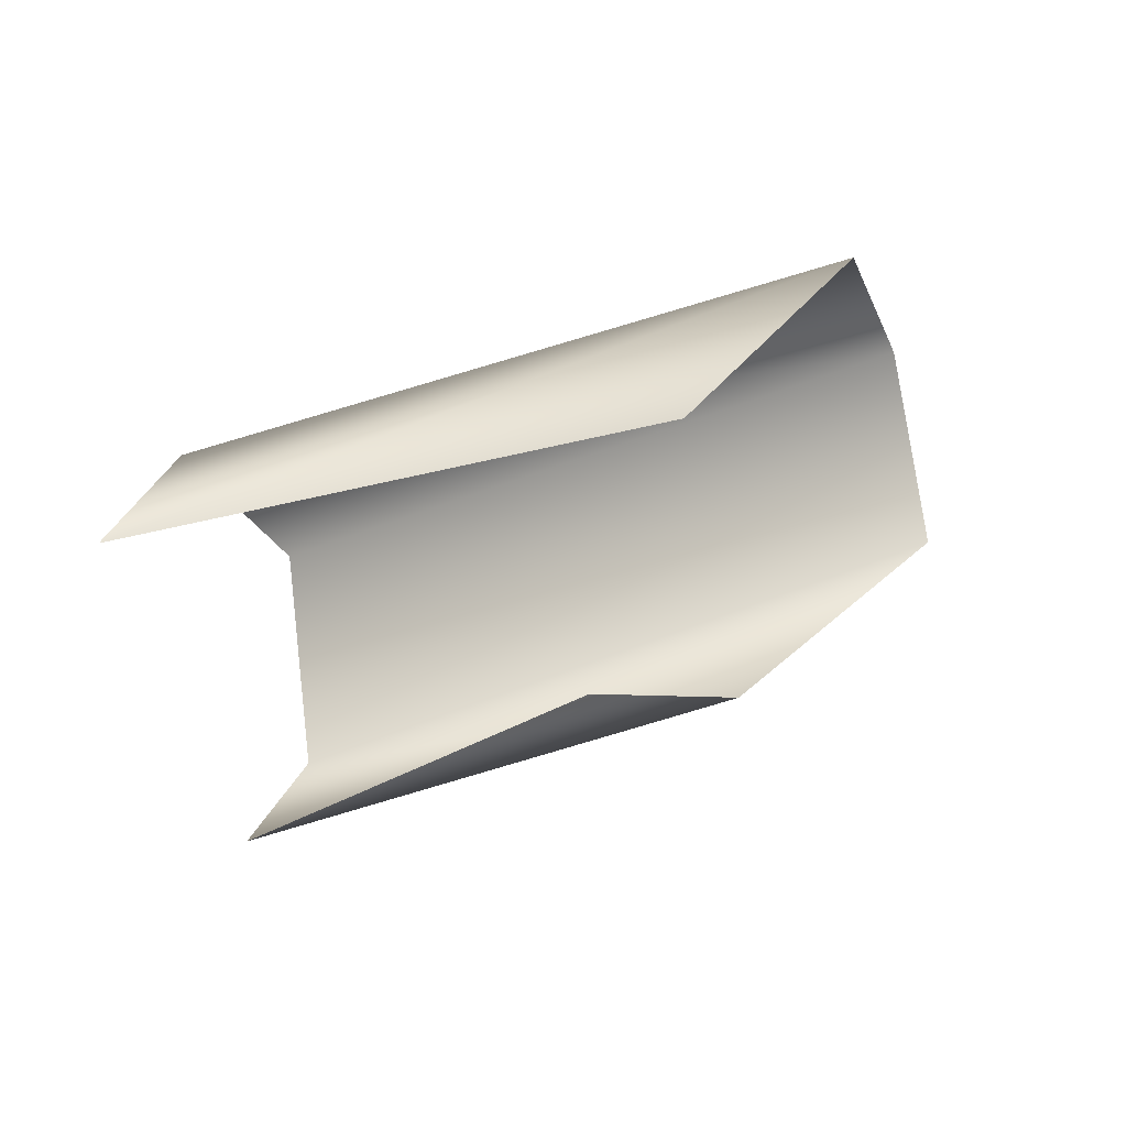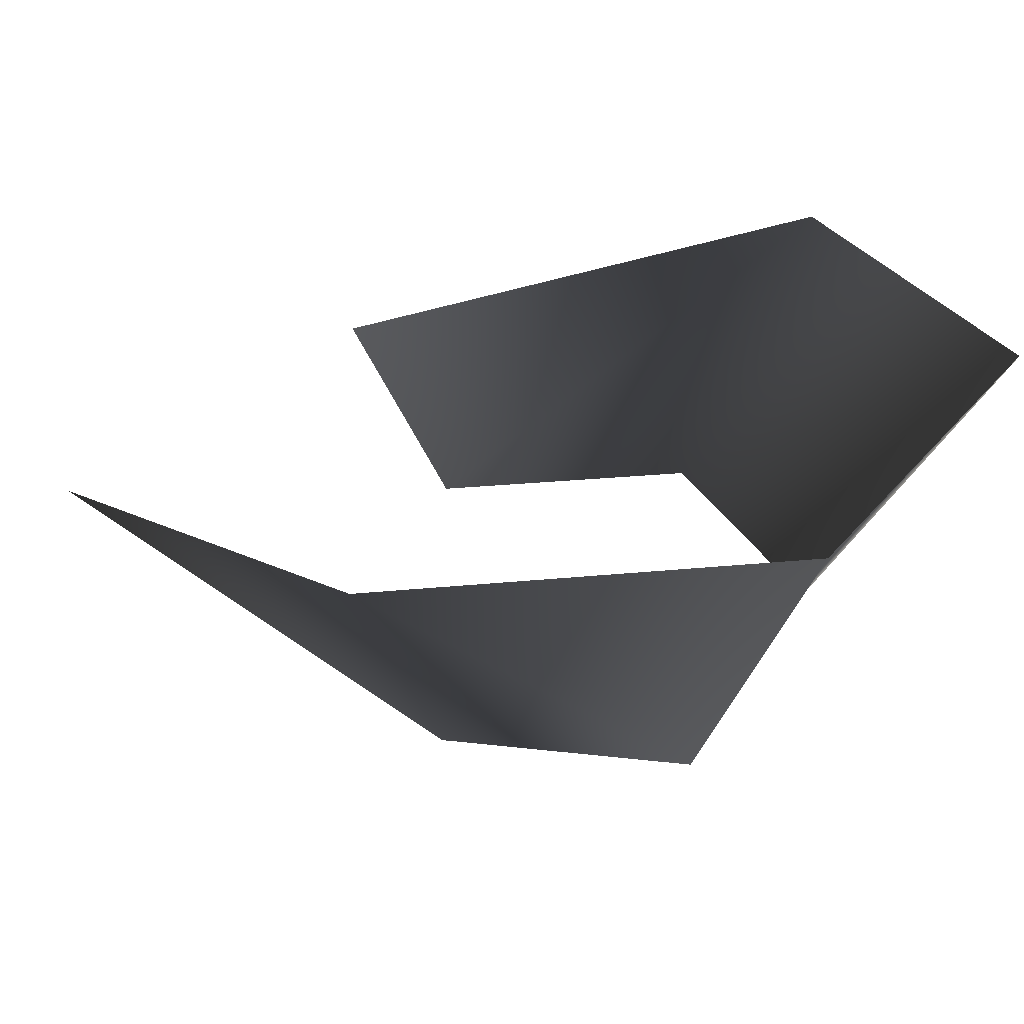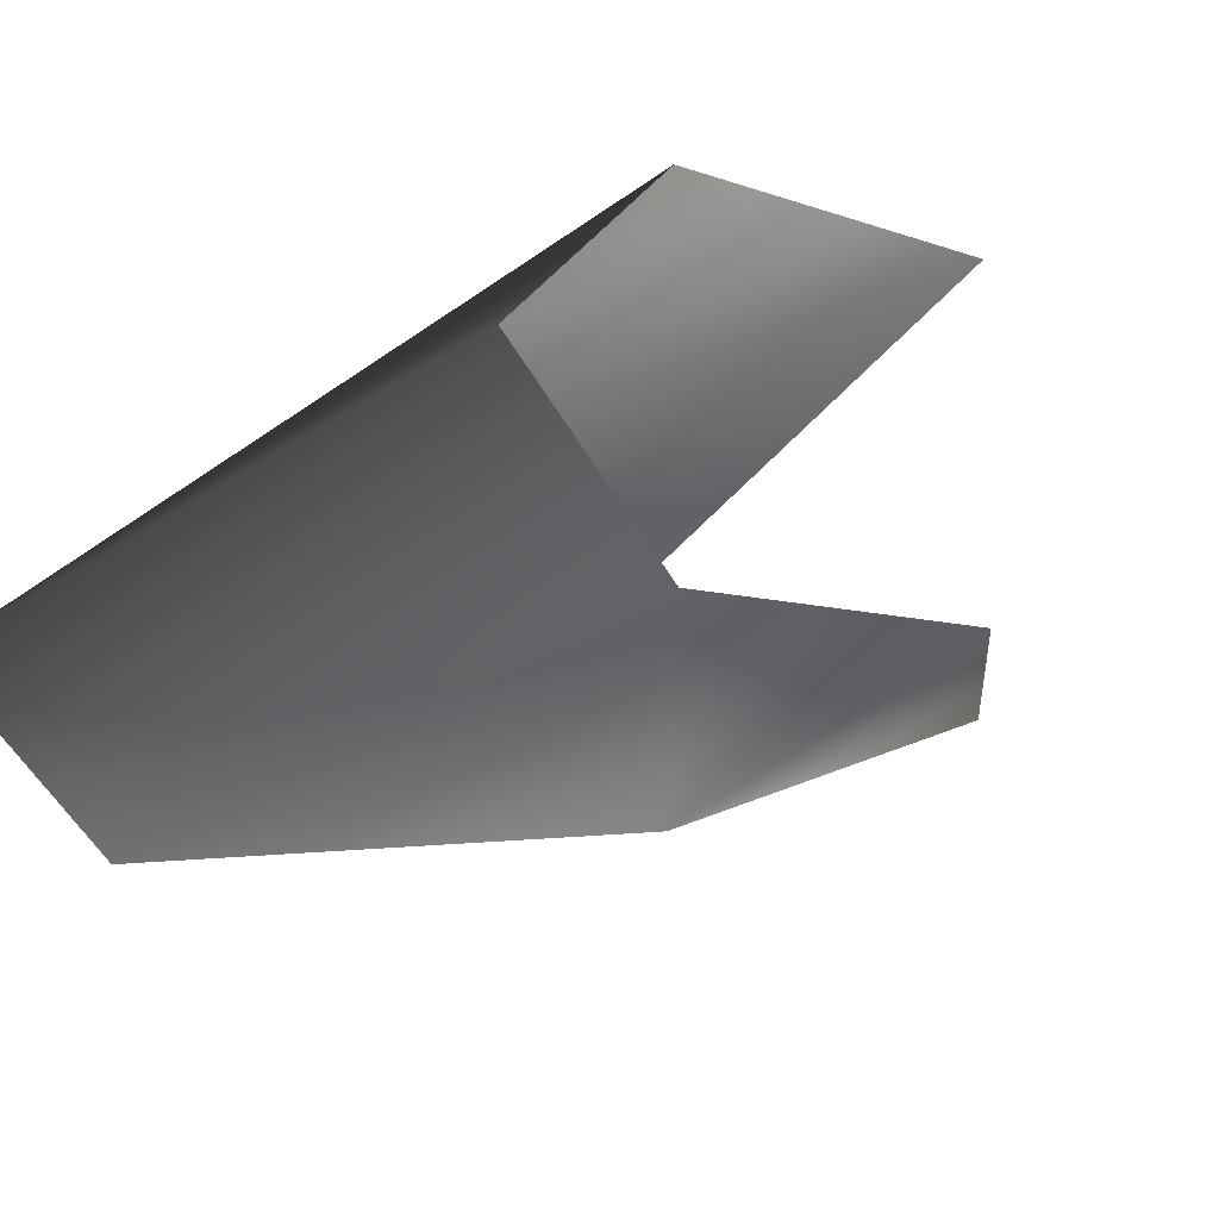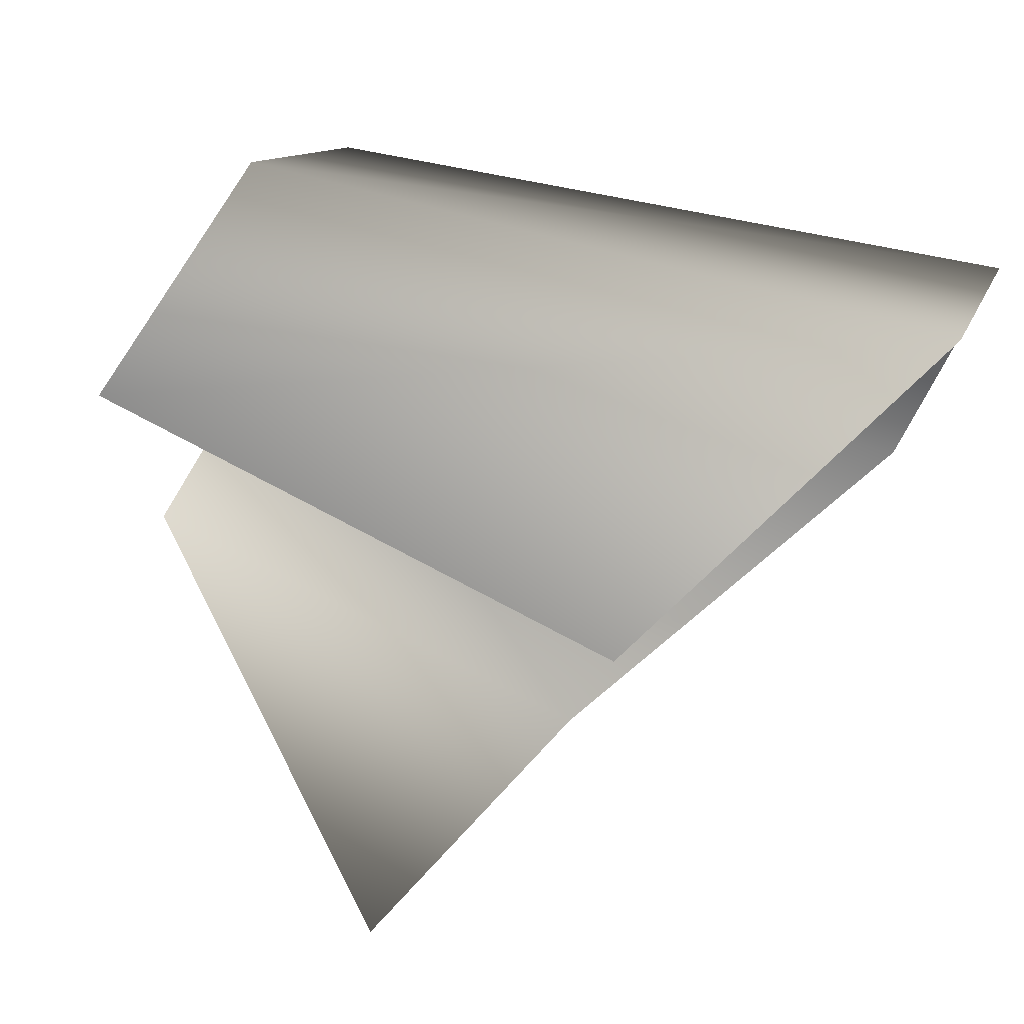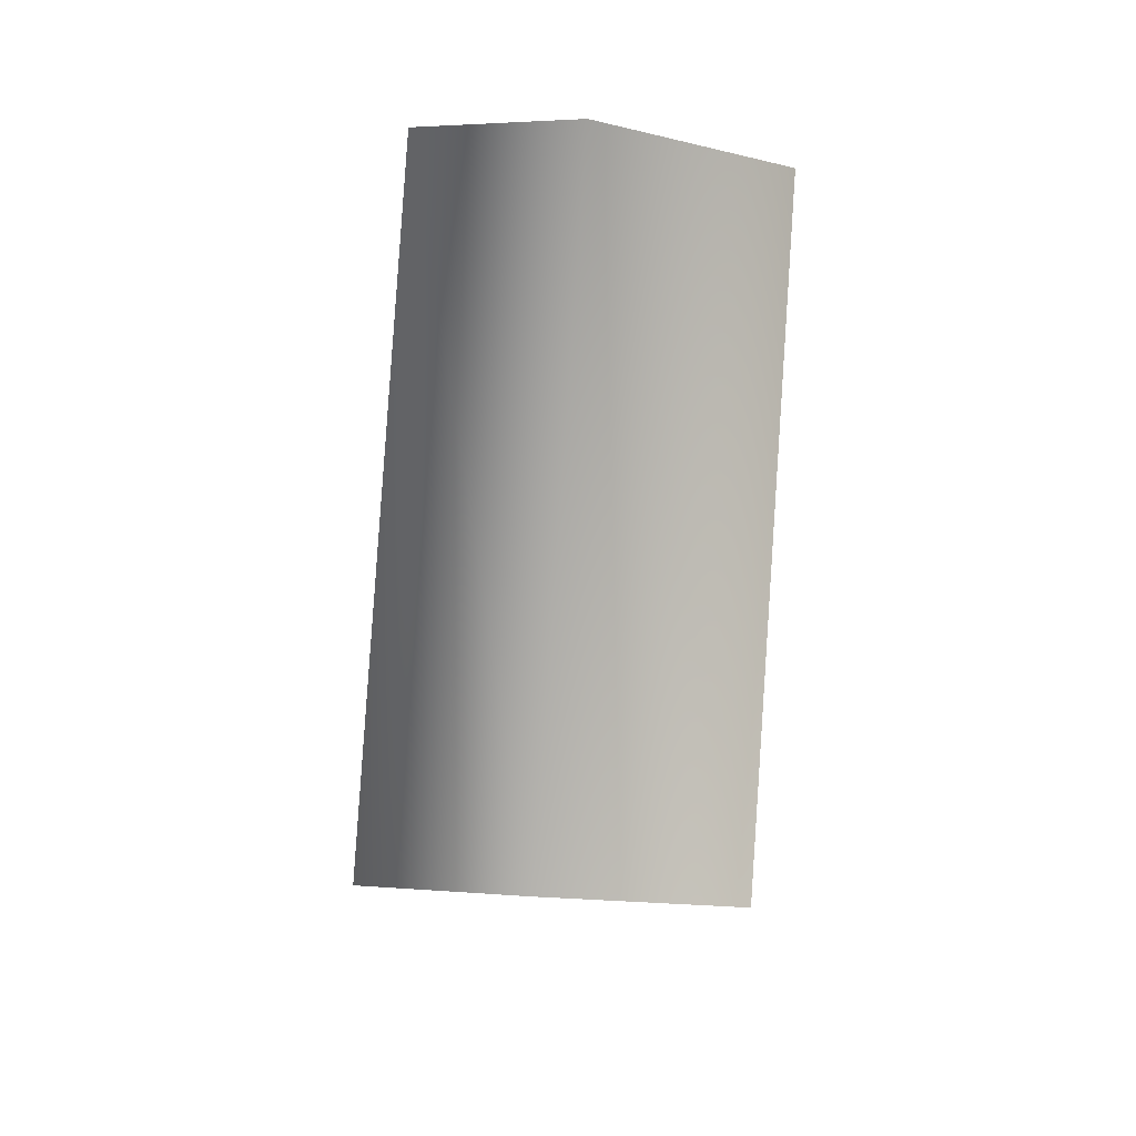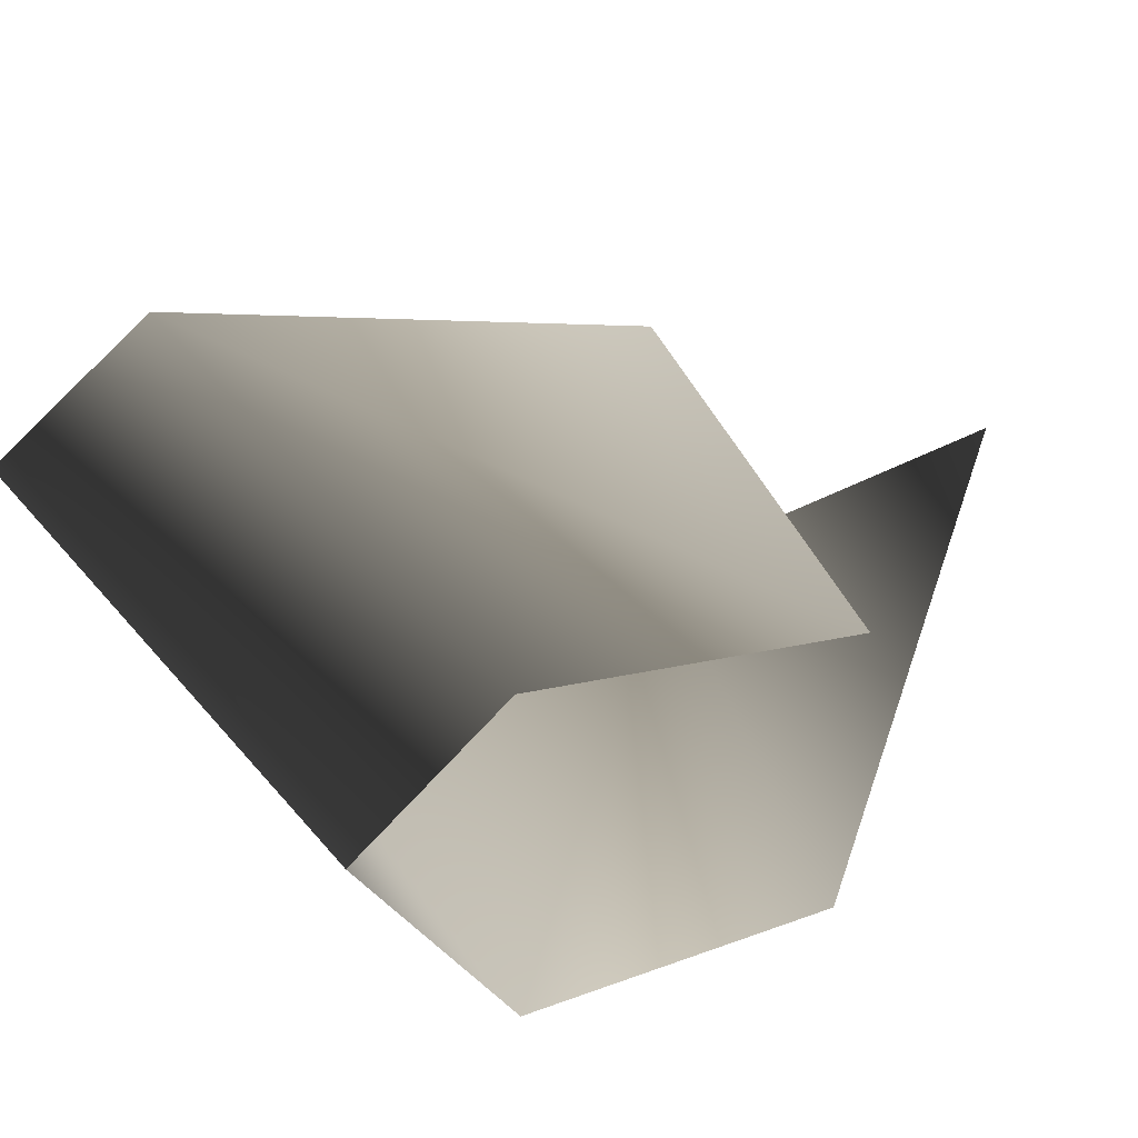
<metadata>
{"format":"obj","ext":"obj","renderer":"f3d","projection":"perspective","resolution":1024,"background":"white","views":[{"elev":-73.5,"azim":19.7,"up":"+Y"},{"elev":-22.1,"azim":92.2,"up":"+Z"},{"elev":-25.4,"azim":-125.5,"up":"+Z"},{"elev":70.0,"azim":20.9,"up":"+Z"},{"elev":73.6,"azim":96.6,"up":"+Y"},{"elev":38.1,"azim":-112.5,"up":"+Z"}]}
</metadata>
<code>
v 38 -10 6
v 49 13 6
v 9 -7 9
v 49 13 6
v 11 8 9
v 9 -7 9
v 49 13 6
v 50 22 -2
v 11 8 9
v 50 22 -2
v 13 15 0
v 11 8 9
v 50 22 -2
v 48 13 -11
v 13 15 0
v 48 13 -11
v 11 8 -10
v 13 15 0
v 48 13 -11
v 36 -10 -8
v 11 8 -10
v 36 -10 -8
v 10 -7 -8
v 11 8 -10
v 36 -10 -8
v 31 -26 0
v 10 -7 -8
f 1 2 3
f 4 5 6
f 7 8 9
f 10 11 12
f 13 14 15
f 16 17 18
f 19 20 21
f 22 23 24
f 25 26 27

</code>
